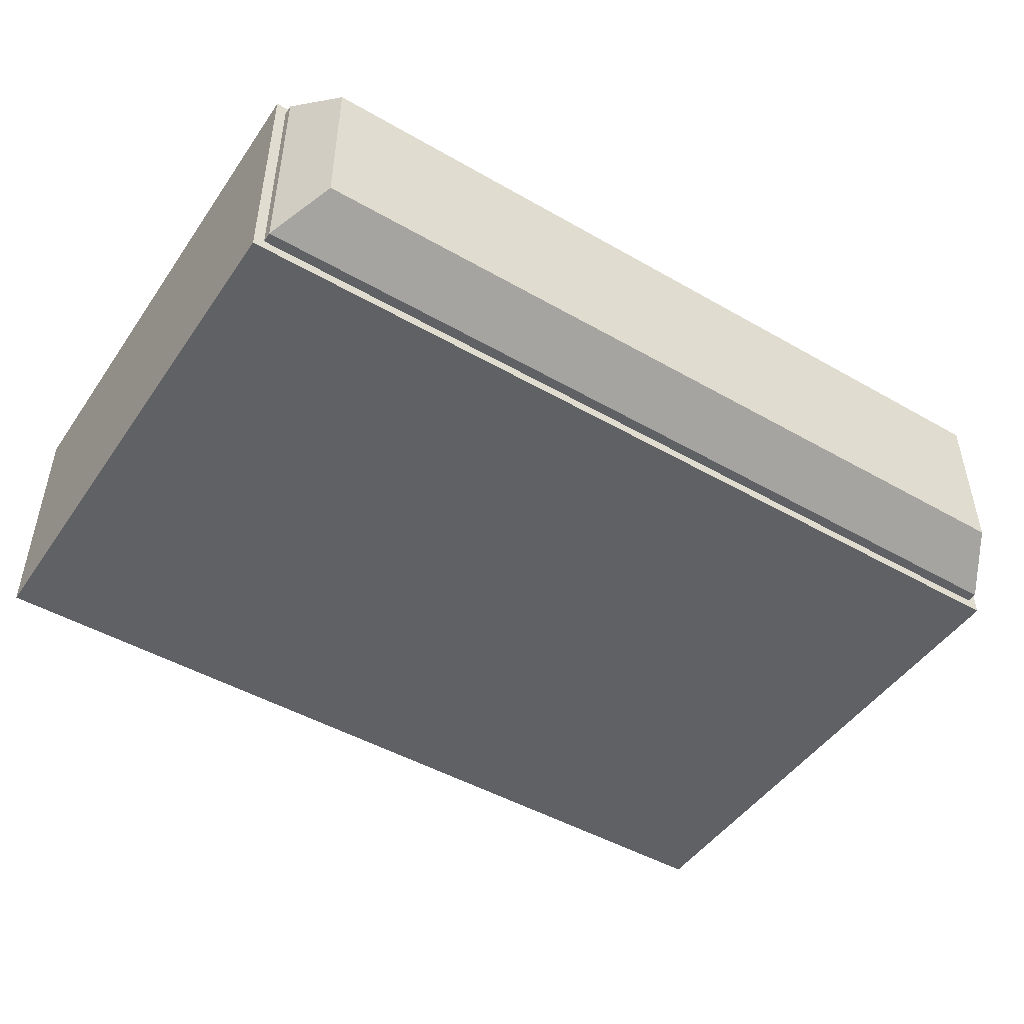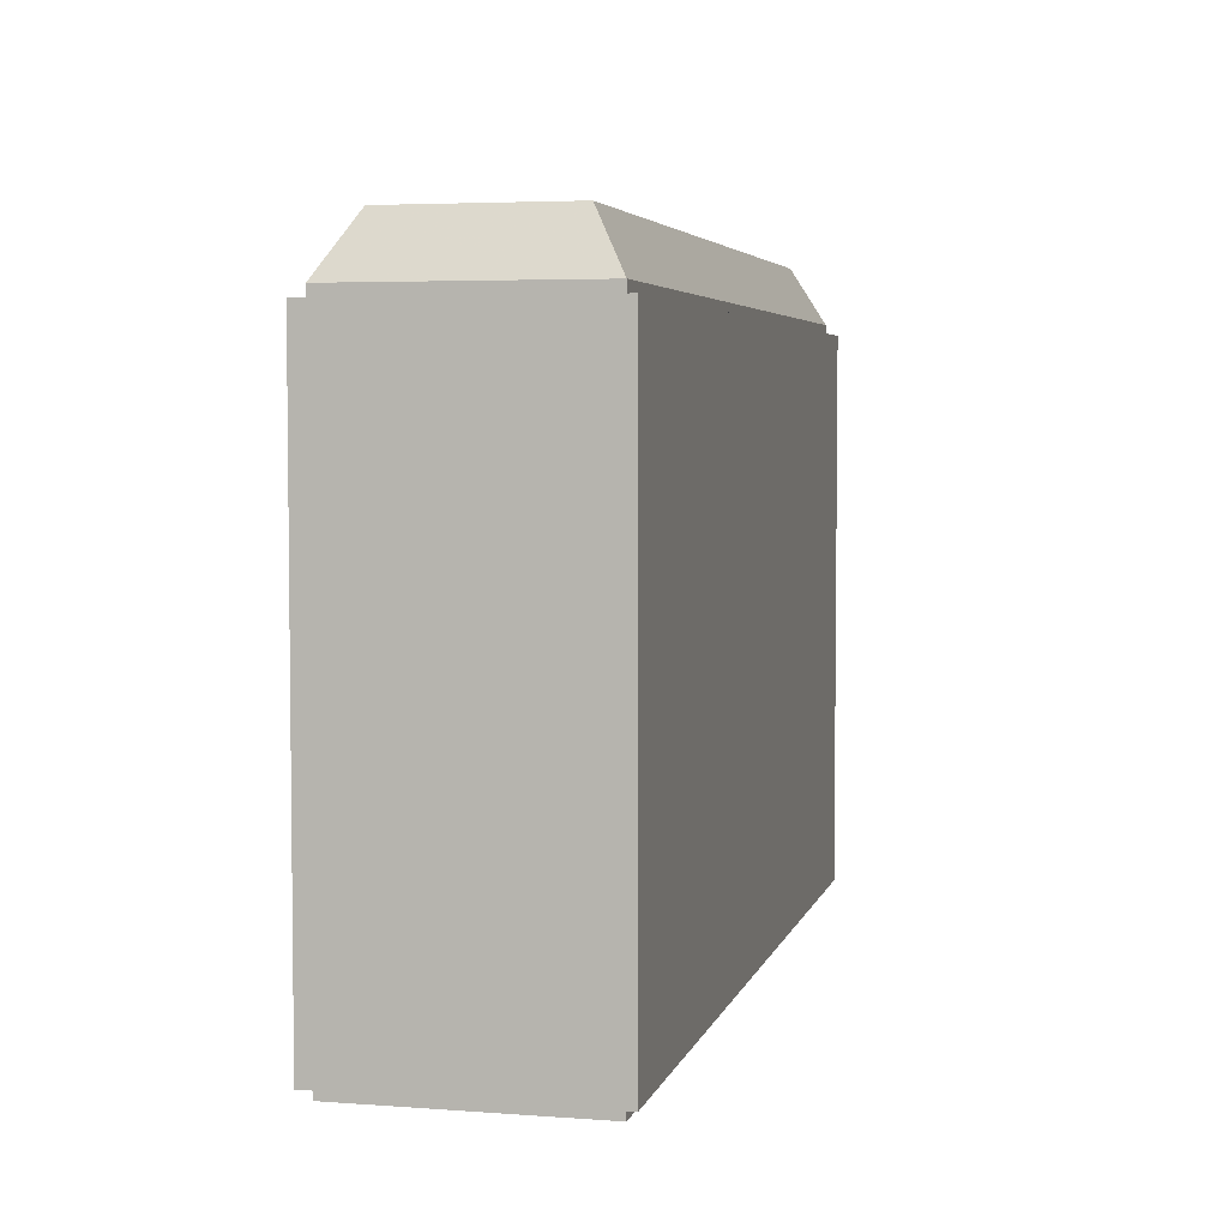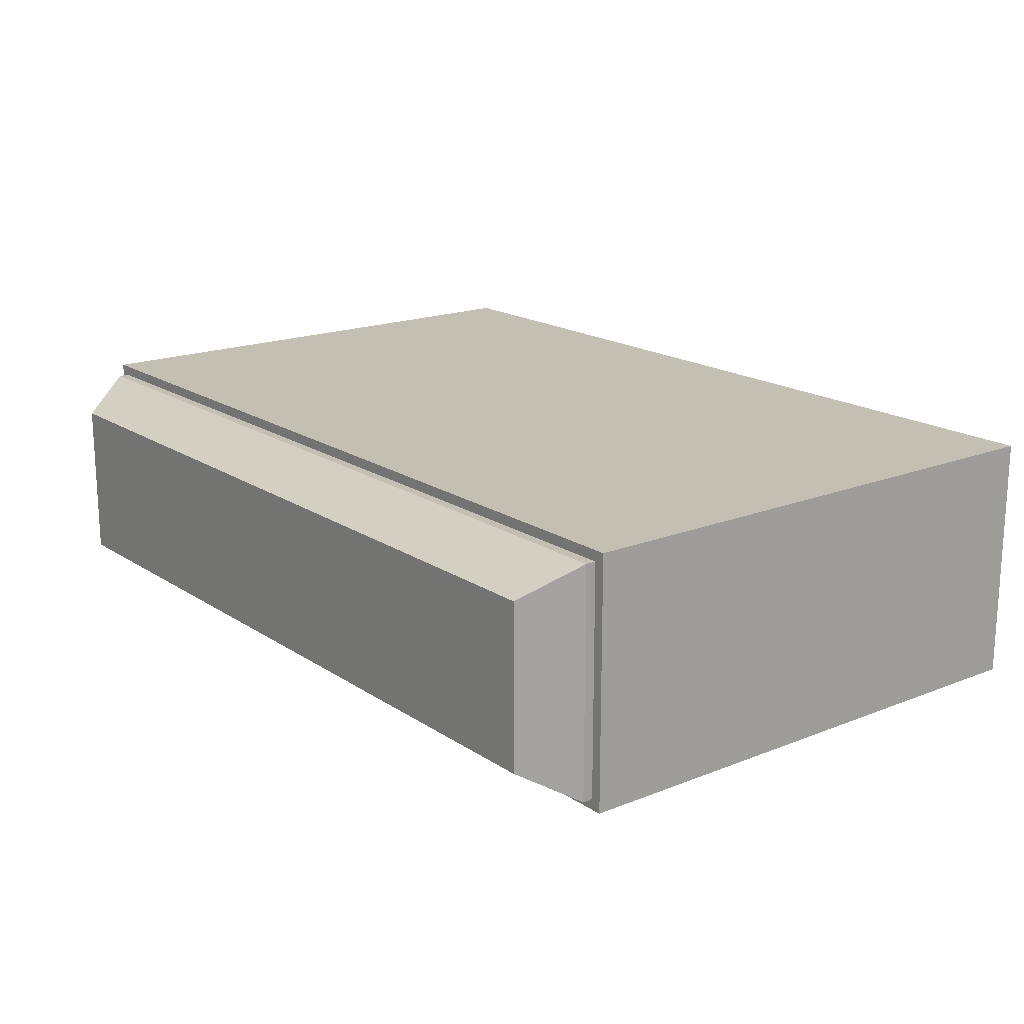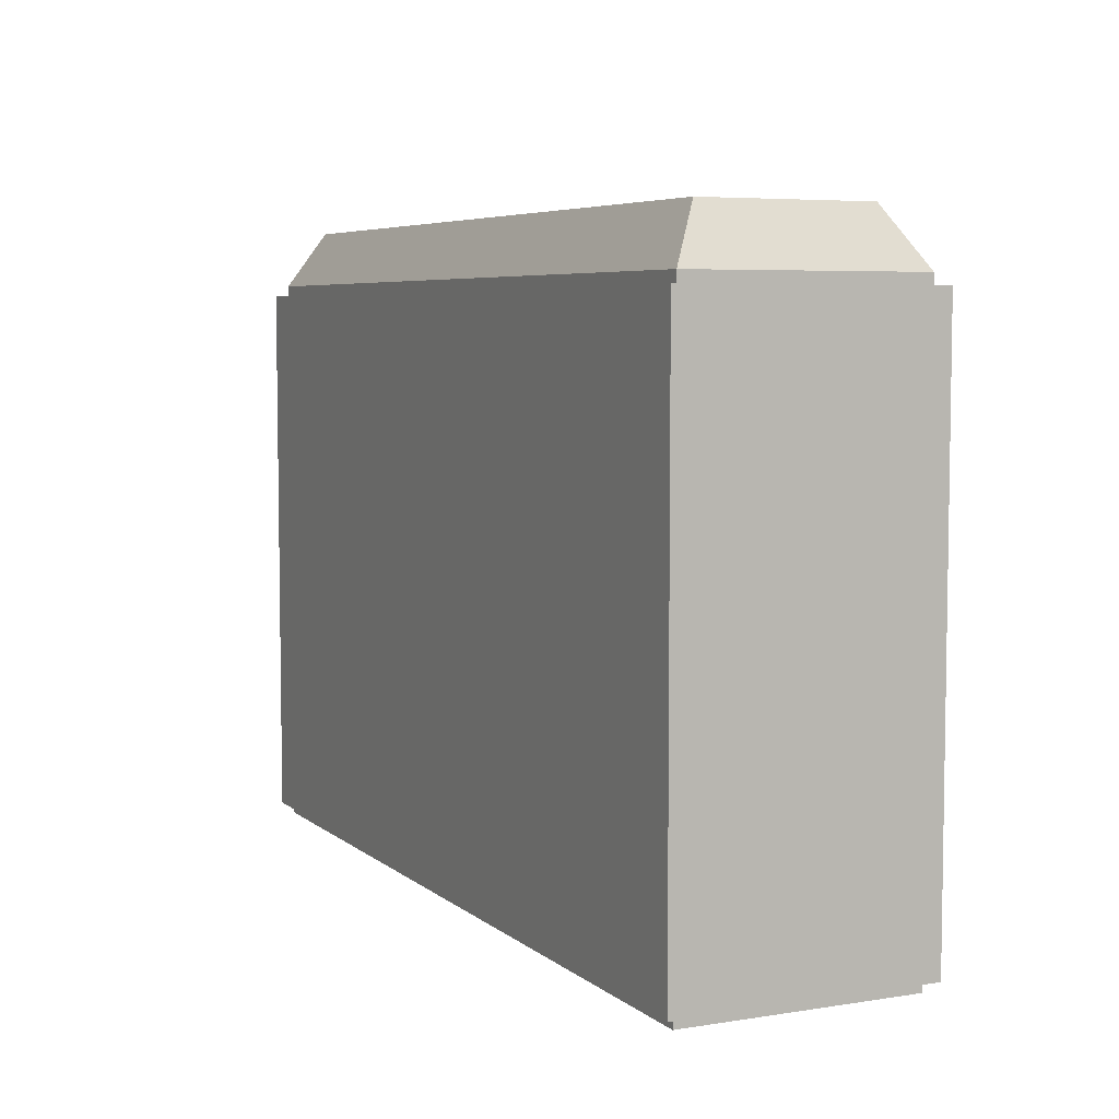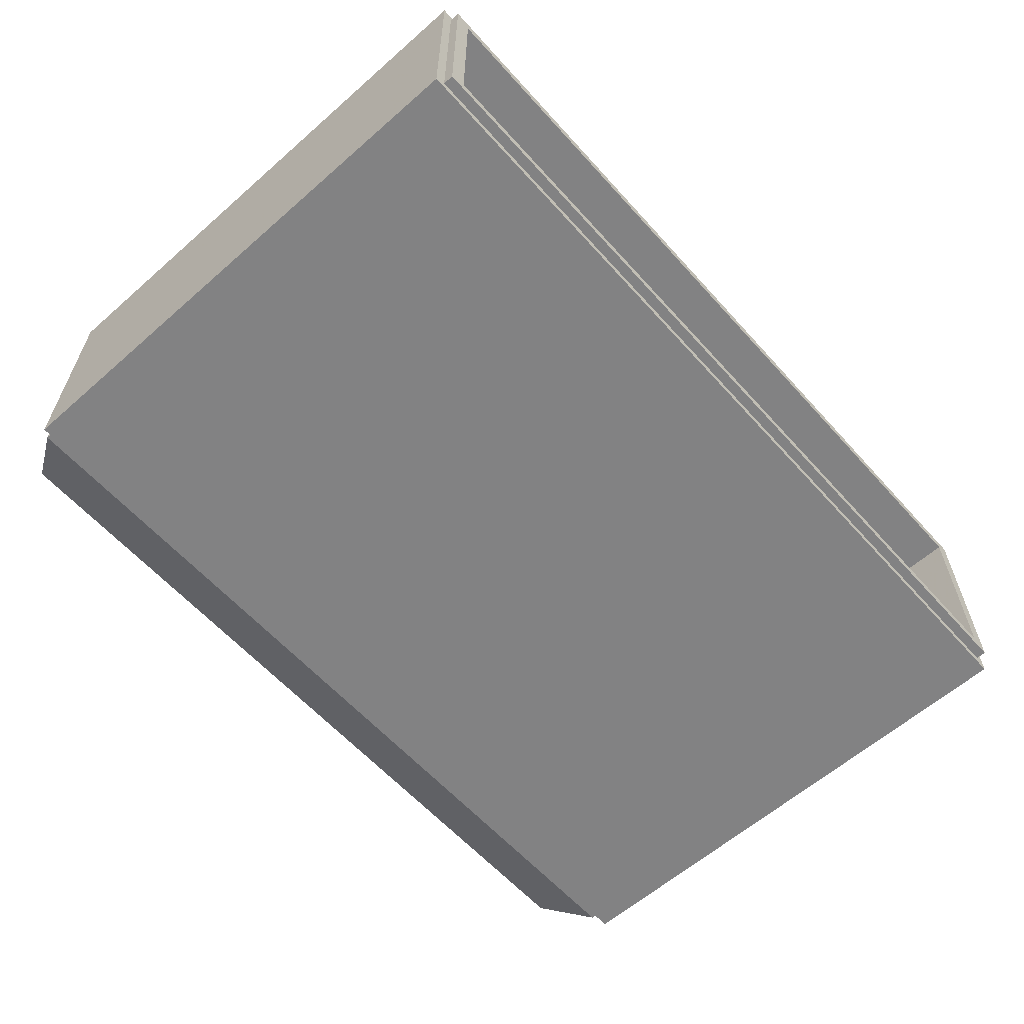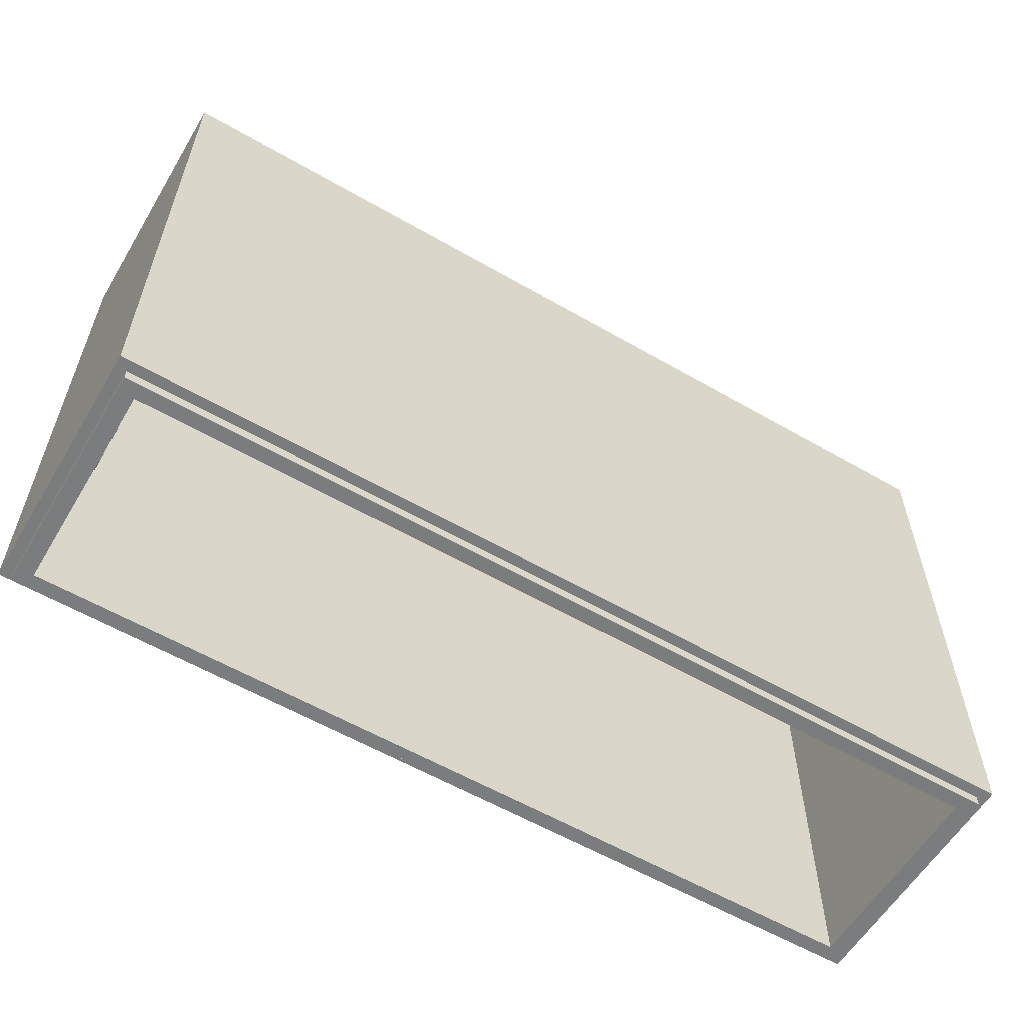
<metadata>
{"format":"obj","ext":"obj","renderer":"f3d","projection":"perspective","resolution":1024,"background":"white","views":[{"elev":-47.5,"azim":-32.9,"up":"+Y"},{"elev":4.4,"azim":103.5,"up":"+Z"},{"elev":17.7,"azim":52.0,"up":"+Y"},{"elev":5.8,"azim":-115.6,"up":"+Z"},{"elev":-60.8,"azim":131.8,"up":"+Y"},{"elev":-58.6,"azim":149.2,"up":"+Z"}]}
</metadata>
<code>
o obj_0
v 54.1 		-82.3 		43.4
v 54.11 		-63.2 		0.79
v 54.1 		-63.2 		43.4
v 54.11 		-63.2 		0.8
v 120.4 		-70.18 		7.58
v 120.4 		-69.94 		7.339
v 54.1 		-63.2 		0.8
v 54.1 		-82.3 		0.8
v 120.4 		-69.2 		6.203
v 122.9 		-82.3 		43.4
v 120.4 		-71.13 		4.45
v 120.4 		-70.18 		4.45
v 120.9 		-70.18 		7.58
v 119.7 		-66.4 		48.42
v 120.9 		-69.94 		7.339
v 119.7 		-79 		48.42
v 120.4 		-70.18 		6.692
v 120.9 		-69.2 		6.203
v 122.9 		-82.3 		0.79
v 120.4 		-70.35 		7.872
v 120.4 		-69.74 		6.41
v 57.35 		-66.4 		48.42
v 57.35 		-79 		48.42
v 120.4 		-71.13 		7.872
v 122.1 		-81.5 		43.4
v 120.9 		-70.35 		7.872
v 122.1 		-81.5 		44.19
v 120.9 		-70.18 		4.45
v 120.4 		-72.62 		6.881
v 54.91 		-64 		44.19
v 54.11 		-82.3 		0.79
v 122.1 		-64 		44.19
v 120.4 		-72.71 		6.205
v 54.11 		-82.3 		0.8
v 120.9 		-73.8 		7.606
v 120.9 		-72.71 		6.205
v 120.9 		-74.07 		7.381
v 120.9 		-71.13 		4.45
v 54.91 		-64 		43.4
v 120.9 		-72.7 		6.222
v 120.9 		-73.73 		7.632
v 120.4 		-72.59 		6.636
v 120.4 		-72.61 		7.743
v 54.91 		-81.5 		44.19
v 120.9 		-72.79 		6.144
v 120.9 		-72 		4.665
v 120.9 		-71.77 		5.112
v 120.9 		-69.74 		6.41
v 120.9 		-65.1 		0
v 120.9 		-72.39 		4.393
v 120.9 		-70.18 		6.692
v 120.4 		-73.36 		6.2
v 120.4 		-72.62 		6.387
v 122.1 		-64 		0
v 120.9 		-73.36 		6.2
v 120.9 		-73.28 		6.144
v 120.9 		-72.7 		4.347
v 56.1 		-65.1 		41.1
v 120.9 		-73.46 		6.376
v 120.9 		-80.6 		0
v 120.4 		-72.29 		7.638
v 120.4 		-73.46 		6.376
v 120.9 		-72.01 		5.798
v 120.9 		-71.79 		6.144
v 122.1 		-81.5 		0
v 120.4 		-73.49 		6.613
v 56.1 		-80.6 		41.1
v 120.9 		-73.49 		6.613
v 120.9 		-74.42 		6.617
v 120.4 		-74.42 		6.617
v 120.9 		-72.7 		5.229
v 120.4 		-72.04 		7.463
v 120.9 		-71.13 		7.872
v 120.9 		-72.7 		5.216
v 120.9 		-74.46 		6.144
v 120.4 		-71.86 		7.221
v 120.4 		-71.74 		6.931
v 120.4 		-71.7 		6.611
v 120.4 		-71.78 		6.162
v 120.9 		-74.29 		7.055
v 120.9 		-72.61 		7.743
v 120.4 		-74.29 		7.055
v 120.9 		-72.7 		7.752
v 122.1 		-64 		43.4
v 120.4 		-73.45 		6.857
v 120.4 		-74.07 		7.381
v 120.4 		-73.35 		7.041
v 120.4 		-73.8 		7.606
v 56.1 		-65.1 		0
v 120.9 		-72.29 		7.638
v 120.4 		-73.2 		7.157
v 54.91 		-64 		0
v 54.91 		-64 		0.79
v 56.1 		-80.6 		0
v 120.9 		-72.05 		7.469
v 122.9 		-63.2 		43.4
v 120.4 		-73.02 		7.196
v 54.91 		-81.5 		0
v 120.4 		-72.85 		7.161
v 120.4 		-71.77 		5.112
v 120.4 		-72 		4.665
v 120.9 		-72.04 		7.463
v 120.9 		-65.1 		41.1
v 120.9 		-71.86 		7.221
v 120.4 		-72.39 		4.393
v 120.9 		-71.74 		6.931
v 120.9 		-80.6 		41.1
v 120.4 		-72.71 		7.056
v 120.4 		-73.44 		7.735
v 122.9 		-63.2 		0.79
v 54.91 		-81.5 		0.79
v 120.9 		-71.7 		6.611
v 120.4 		-72.99 		7.779
v 120.9 		-71.78 		6.162
v 122.1 		-64 		0.79
v 120.4 		-72.01 		5.798
v 122.1 		-81.5 		0.79
v 120.4 		-72.7 		5.229
v 120.9 		-72.62 		6.881
v 120.9 		-72.7 		7.048
v 120.9 		-72.36 		5.557
v 120.4 		-72.36 		5.557
v 120.9 		-72.59 		6.636
v 120.9 		-72.7 		5.49
v 120.9 		-72.62 		6.387
v 120.9 		-72.72 		4.344
v 120.9 		-73.02 		4.3
v 120.4 		-73.02 		4.3
v 120.9 		-73.55 		7.695
v 120.9 		-73.64 		7.665
v 120.9 		-73.24 		4.337
v 120.9 		-73.44 		7.735
v 120.9 		-73.63 		4.406
v 120.4 		-73.63 		4.406
v 120.9 		-73.08 		7.77
v 120.9 		-73.73 		4.475
v 120.9 		-72.99 		7.779
v 120.4 		-72.82 		4.954
v 120.9 		-72.82 		4.954
v 120.9 		-73.45 		6.857
v 120.9 		-73.35 		7.041
v 120.4 		-73.03 		4.874
v 120.9 		-73.03 		4.874
v 120.9 		-73.2 		7.157
v 120.9 		-73.02 		7.196
v 120.4 		-73.24 		4.93
v 120.9 		-73.24 		4.93
v 120.9 		-73.39 		5.101
v 120.9 		-72.85 		7.161
v 120.4 		-73.39 		5.101
v 120.9 		-72.71 		7.056
v 120.9 		-73.43 		5.35
v 120.9 		-72.77 		5.477
v 120.4 		-73.52 		5.81
v 120.9 		-73.49 		5.619
v 120.9 		-73.18 		5.558
v 120.4 		-72.86 		6.093
v 120.4 		-72.77 		5.477
v 120.4 		-73.03 		6.055
v 120.9 		-73.52 		5.81
v 120.4 		-73.21 		6.092
v 120.9 		-72.86 		6.093
v 120.9 		-73.03 		6.055
v 120.9 		-73.21 		6.092
v 120.4 		-73.18 		5.558
v 120.9 		-74.09 		4.723
v 120.9 		-74.37 		5.269
v 120.9 		-74.47 		6.058
v 120.4 		-74.47 		6.058
v 120.4 		-74.09 		4.723
v 120.4 		-74.37 		5.269
v 120.4 		-69.2 		6.97
v 120.4 		-69.62 		7.139
v 120.9 		-69.62 		7.139
v 120.9 		-69.2 		6.97
v 54.91 		-81.5 		43.4
g group_15277357
f 7 8 3
f 8 1 3
f 21 17 173
f 9 172 18
f 13 15 6
f 13 6 5
f 12 11 17
f 24 17 11
f 23 16 22
f 14 22 16
f 6 173 17
f 5 6 17
f 17 24 5
f 20 5 24
f 1 34 10
f 96 84 10
f 26 13 5
f 26 5 20
f 19 34 31
f 33 36 40
f 28 38 11
f 28 11 12
f 19 10 34
f 8 34 1
f 11 38 73
f 29 108 72
f 30 44 23
f 30 23 22
f 157 45 33
f 36 33 45
f 21 9 48
f 18 48 9
f 47 38 46
f 46 38 50
f 51 28 12
f 51 12 17
f 65 49 54
f 52 55 56
f 38 49 50
f 57 49 126
f 24 11 73
f 76 77 29
f 72 76 29
f 59 55 52
f 59 52 62
f 49 65 60
f 64 47 63
f 66 68 59
f 66 59 62
f 48 51 17
f 48 17 21
f 89 92 49
f 69 70 75
f 14 16 32
f 27 32 16
f 77 78 42
f 42 29 77
f 65 98 60
f 80 82 70
f 80 70 69
f 81 43 83
f 84 32 27
f 84 27 25
f 2 31 34
f 2 34 4
f 37 86 82
f 37 82 80
f 81 61 43
f 94 60 98
f 35 88 86
f 35 86 37
f 54 49 92
f 90 61 81
f 85 86 87
f 87 88 91
f 97 91 109
f 88 35 41
f 25 10 84
f 94 98 89
f 92 89 98
f 95 72 61
f 95 61 90
f 10 19 96
f 109 113 97
f 100 47 46
f 100 46 101
f 65 111 98
f 19 110 96
f 102 72 95
f 102 104 76
f 102 76 72
f 46 50 105
f 46 105 101
f 99 97 113
f 113 43 99
f 104 106 77
f 104 77 76
f 92 98 111
f 92 111 93
f 50 57 105
f 106 112 78
f 106 78 77
f 108 99 61
f 61 99 43
f 61 72 108
f 54 117 65
f 112 114 79
f 112 79 78
f 117 54 115
f 64 63 116
f 64 116 79
f 114 64 79
f 42 78 53
f 79 116 53
f 71 118 74
f 54 93 115
f 29 119 120
f 71 47 118
f 100 118 47
f 19 31 111
f 110 4 96
f 60 127 49
f 63 121 122
f 63 122 116
f 119 29 42
f 119 42 123
f 74 148 71
f 2 4 110
f 2 110 93
f 31 2 93
f 121 124 122
f 123 42 53
f 123 53 125
f 3 96 4
f 109 91 88
f 66 82 85
f 62 52 169
f 154 169 52
f 93 111 31
f 4 7 3
f 126 128 57
f 33 40 53
f 125 53 40
f 127 128 126
f 105 57 128
f 88 87 86
f 86 85 82
f 88 130 109
f 117 111 65
f 131 128 127
f 132 109 129
f 129 109 130
f 130 88 41
f 128 131 134
f 133 134 131
f 4 34 8
f 4 8 7
f 135 113 109
f 135 109 132
f 133 136 134
f 137 113 135
f 105 138 101
f 138 118 101
f 124 121 71
f 47 71 121
f 63 47 121
f 137 83 113
f 43 113 83
f 139 74 138
f 118 138 74
f 89 58 94
f 67 94 58
f 140 68 66
f 140 66 85
f 141 140 85
f 141 85 87
f 157 33 122
f 79 53 78
f 139 138 142
f 139 142 143
f 50 49 57
f 100 101 118
f 144 141 87
f 144 87 91
f 105 142 138
f 133 60 136
f 127 60 131
f 143 142 146
f 143 146 147
f 145 144 91
f 145 91 97
f 142 105 128
f 149 145 97
f 149 97 99
f 128 134 146
f 146 142 128
f 148 147 146
f 148 146 150
f 151 149 99
f 151 99 108
f 150 146 134
f 29 120 108
f 151 108 120
f 134 170 150
f 152 148 150
f 74 139 143
f 74 143 147
f 74 147 148
f 152 156 148
f 124 71 153
f 148 153 71
f 152 155 156
f 153 148 156
f 116 122 33
f 33 53 116
f 124 153 158
f 124 158 122
f 155 160 156
f 150 154 152
f 155 152 154
f 122 158 157
f 111 117 19
f 45 162 163
f 45 163 164
f 45 164 56
f 153 156 165
f 153 165 158
f 117 115 19
f 110 19 115
f 166 136 60
f 52 161 154
f 165 154 161
f 82 66 70
f 62 70 66
f 161 159 165
f 158 165 159
f 159 157 158
f 166 60 167
f 93 110 115
f 160 155 154
f 150 171 154
f 171 169 154
f 171 150 170
f 70 62 169
f 25 176 10
f 1 10 176
f 24 73 26
f 24 26 20
f 156 160 154
f 156 154 165
f 174 175 172
f 174 172 173
f 25 27 176
f 44 176 27
f 9 21 172
f 173 172 21
f 175 18 172
f 157 162 45
f 15 174 173
f 15 173 6
f 27 16 44
f 23 44 16
f 30 32 84
f 30 84 39
f 168 169 171
f 168 171 167
f 162 157 159
f 162 159 163
f 32 30 14
f 22 14 30
f 168 75 169
f 70 169 75
f 163 159 161
f 163 161 164
f 3 39 96
f 84 96 39
f 54 92 93
f 52 56 161
f 164 161 56
f 136 166 170
f 136 170 134
f 167 171 170
f 167 170 166
f 89 49 58
f 103 58 49
f 67 107 94
f 107 60 94
f 103 107 58
f 67 58 107
f 75 60 69
f 168 167 60
f 107 69 60
f 176 39 1
f 3 1 39
f 44 30 39
f 44 39 176
f 133 131 60
f 126 49 127
f 38 28 49
f 103 26 73
f 15 103 174
f 175 174 103
f 103 15 13
f 26 103 13
f 103 49 175
f 18 175 49
f 48 18 28
f 18 49 28
f 47 64 38
f 114 112 38
f 112 106 73
f 28 51 48
f 95 90 73
f 103 73 90
f 103 83 137
f 135 107 137
f 129 107 132
f 130 107 129
f 69 107 80
f 37 80 107
f 103 137 107
f 83 103 81
f 81 103 90
f 102 95 73
f 102 73 104
f 106 104 73
f 73 38 112
f 114 38 64
f 123 56 119
f 125 56 123
f 40 56 125
f 35 107 41
f 37 107 35
f 41 107 130
f 132 107 135
f 56 55 59
f 56 59 68
f 56 68 140
f 56 140 141
f 56 141 144
f 56 144 145
f 56 145 149
f 56 149 151
f 56 151 120
f 120 119 56
f 56 40 36
f 56 36 45
f 168 60 75

</code>
